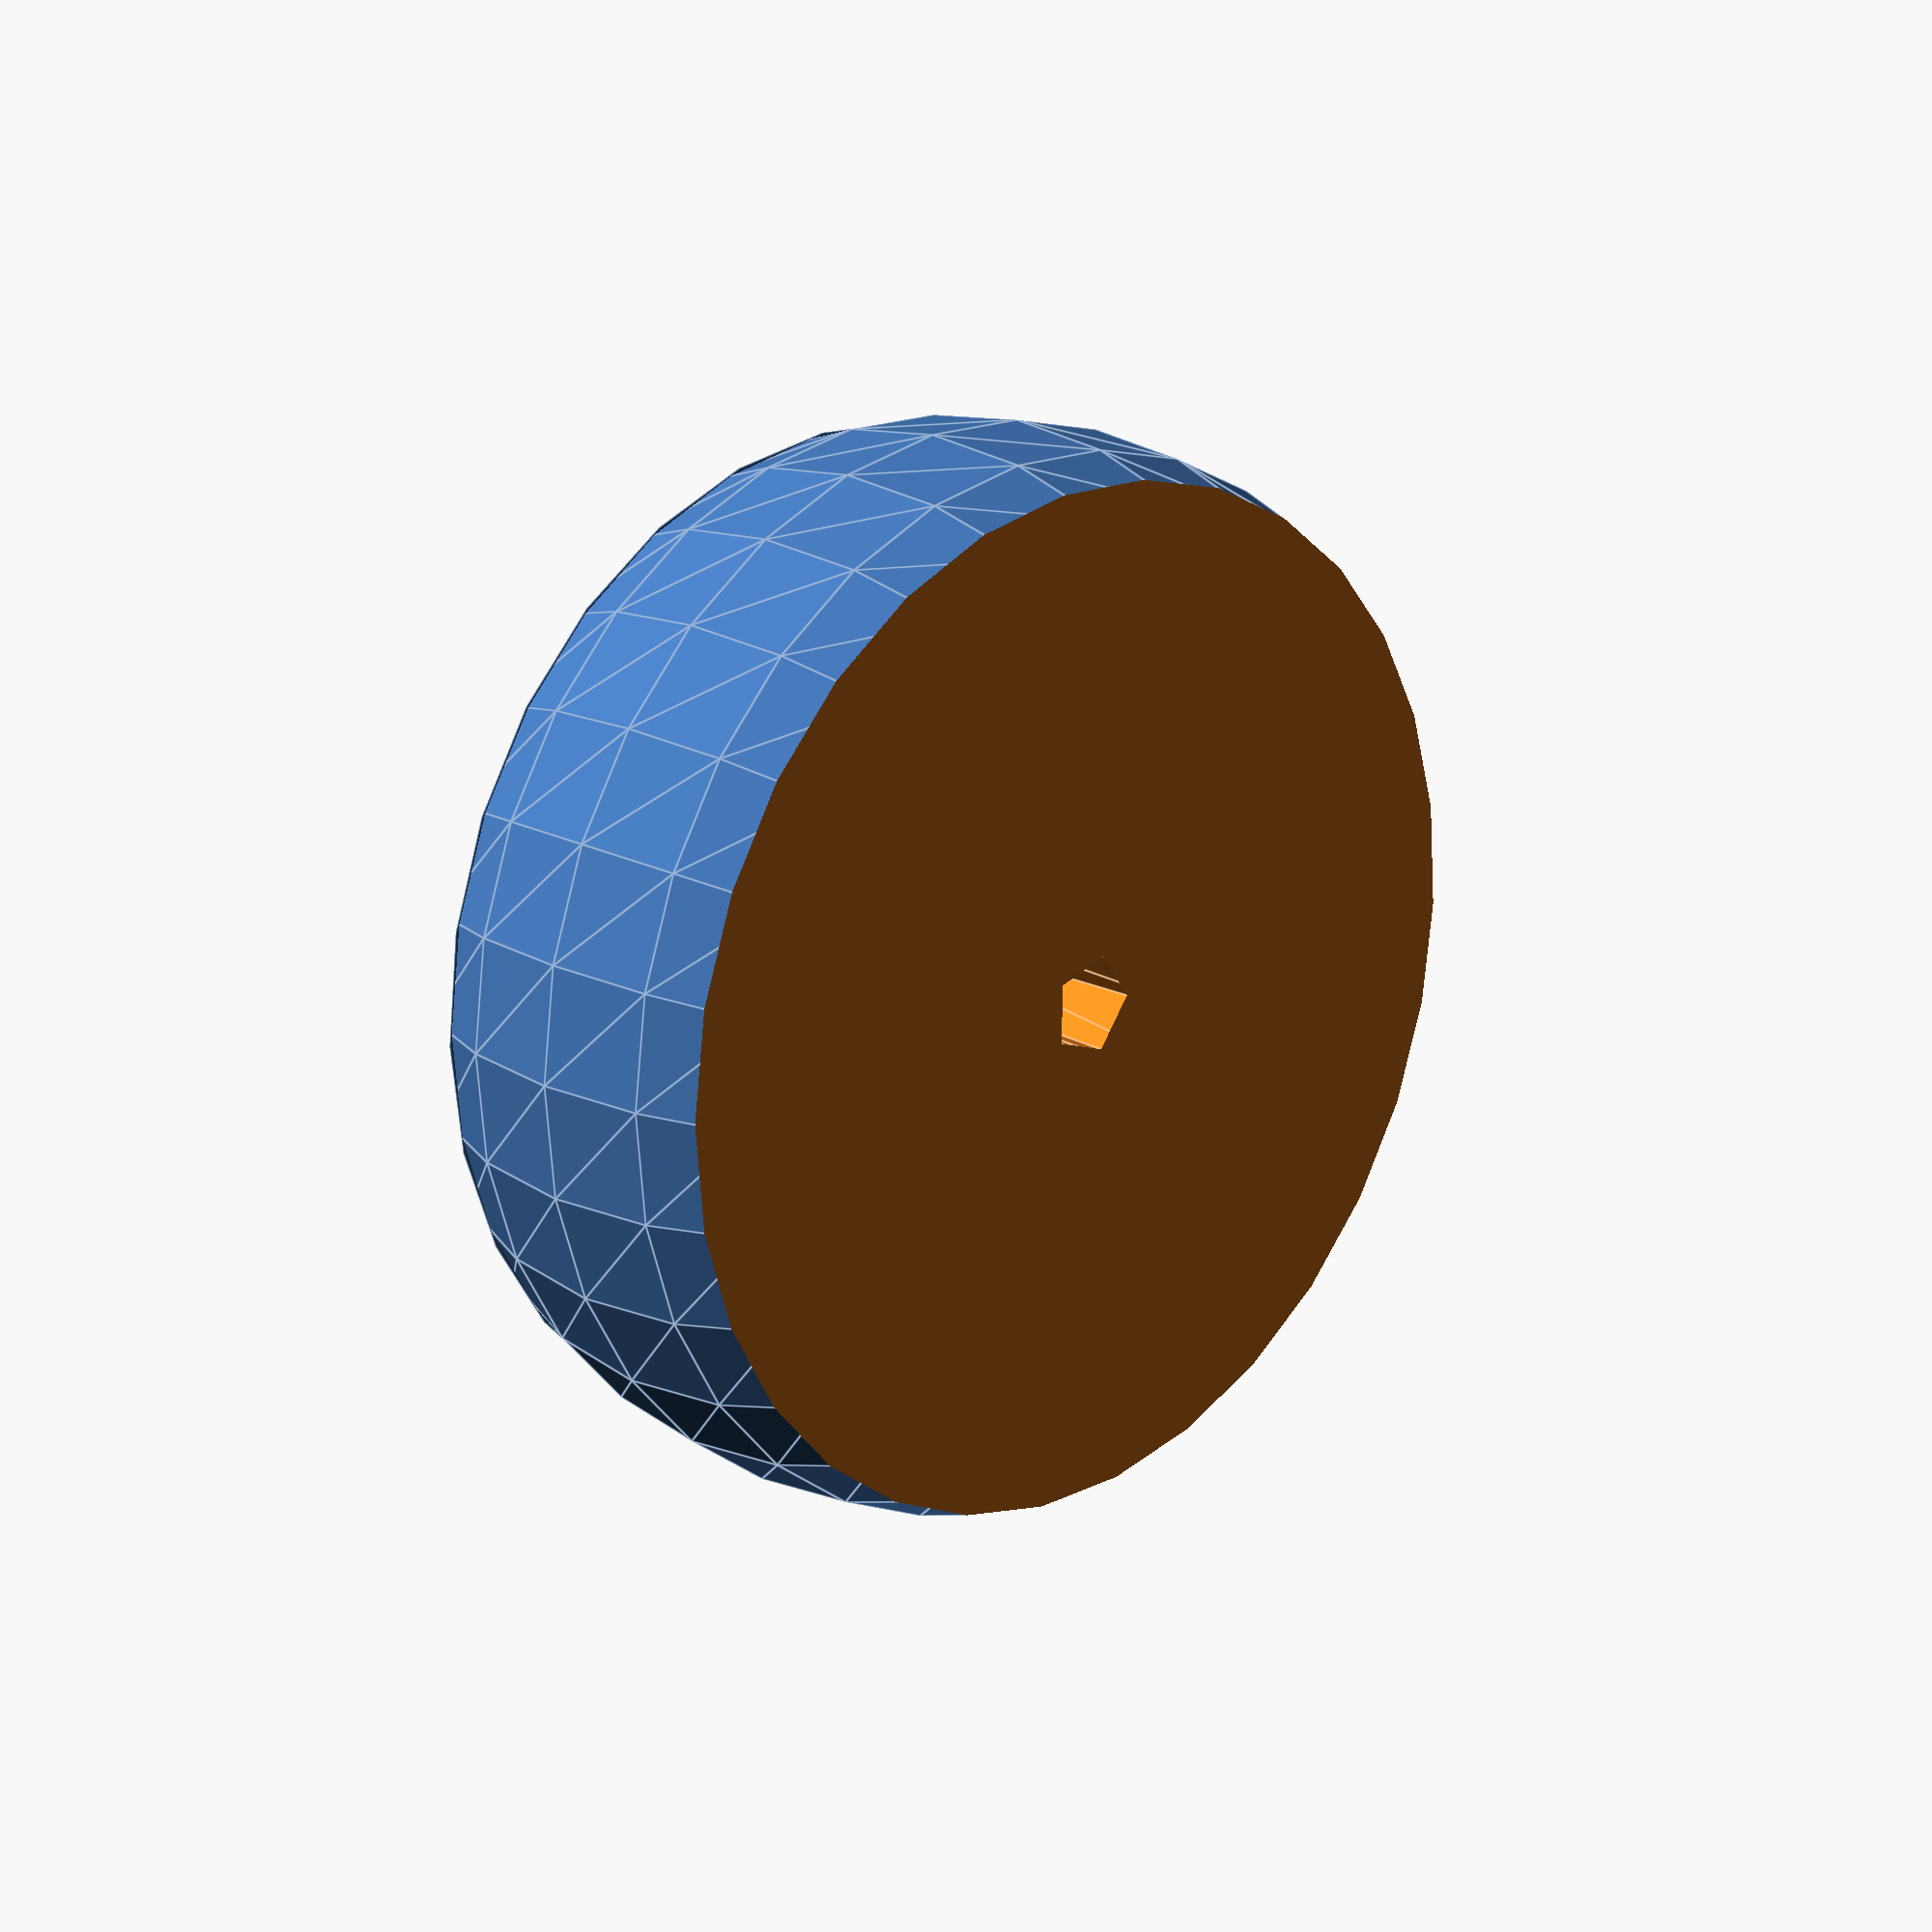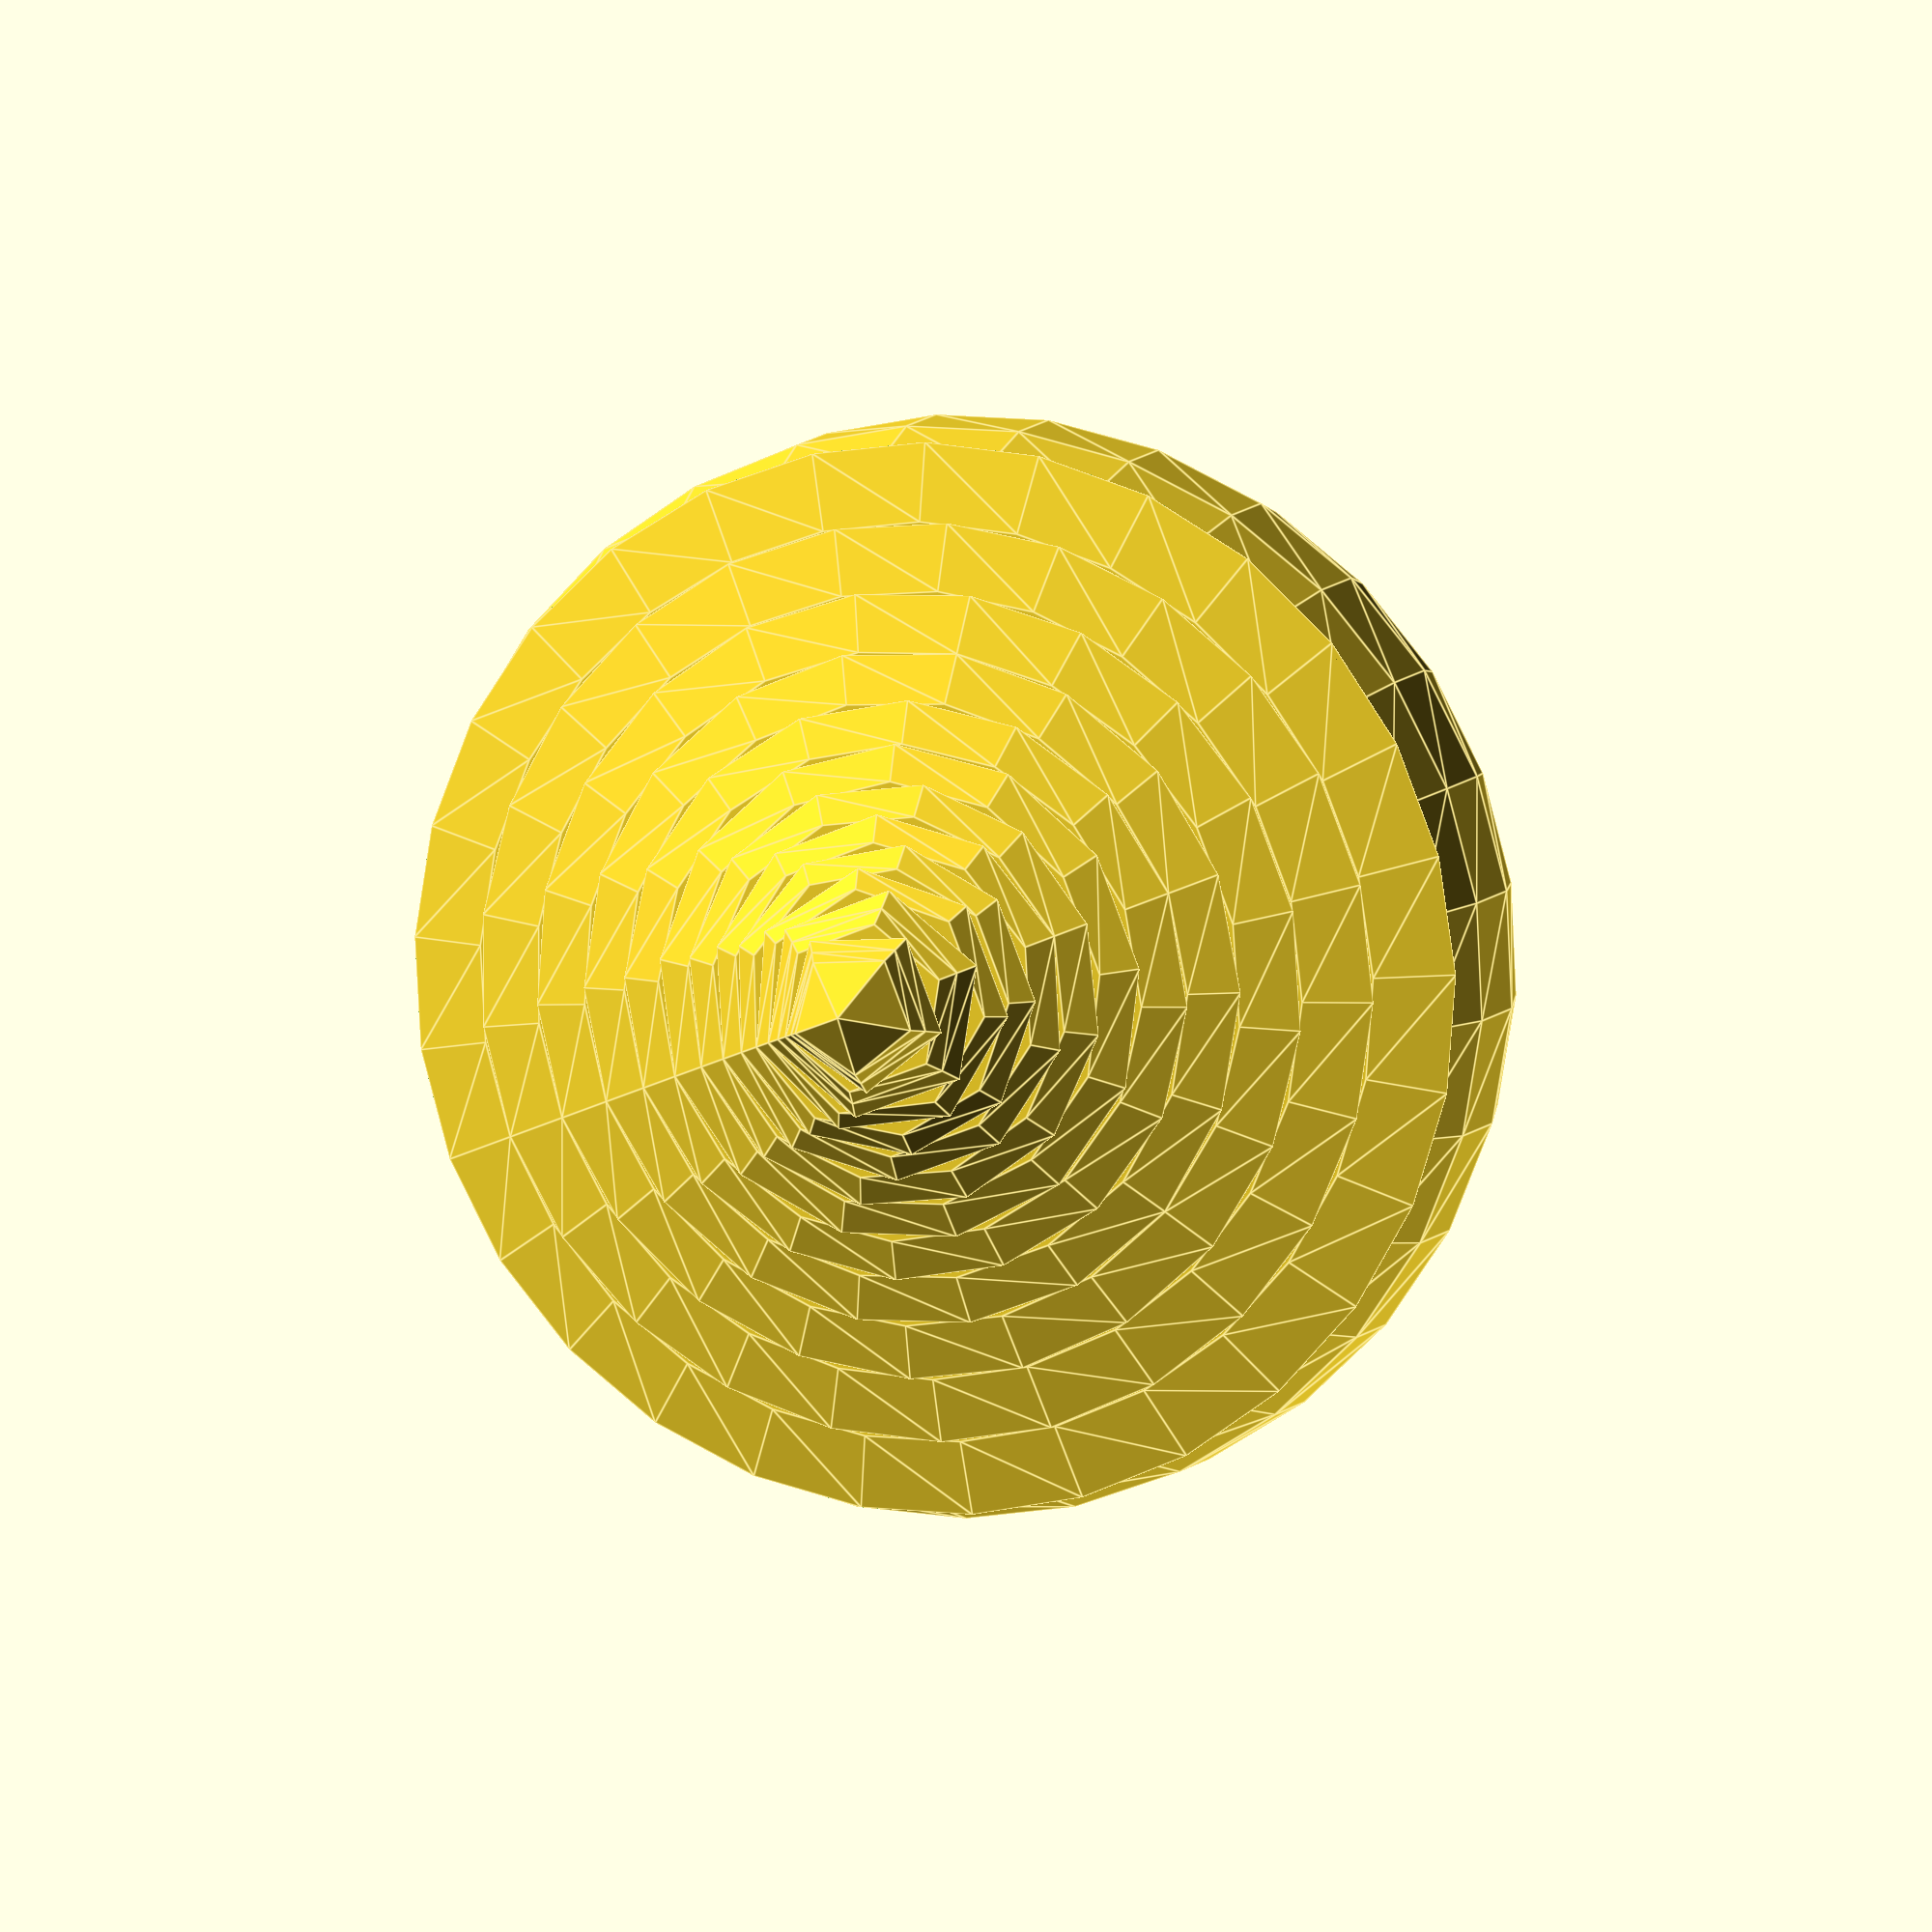
<openscad>

/* 
	first param: height of the lower part (0.3 * n)
	second param: radius of the border between sphere and lower part
	third param: height of the spheric part
*/

module kreisel(h, r1, x) {
		for(i = [0:0.3:(h-0.3)]) {
			translate([0,0,i]) cylinder(0.3,exp(i/h*ln(r1)), exp(((i+0.3)/h*ln(r1))));
		}
		translate([0,0,-0.8]) cylinder(0.8, 0, 1);

		alpha = atan(r1 / x);
		r = r1 / sin(alpha);

		translate([0,0,h + x]) difference() {
			sphere(r);
			translate([-r, -r, x]) cube(2 * r);
			translate([-r, -r, -x - 2*r]) cube(2 * r);
			translate([0, 0, h + x - 10]) cylinder(10, 0.7);
		}
}

kreisel(4.2, 9, 3);
</openscad>
<views>
elev=161.5 azim=37.3 roll=224.8 proj=p view=edges
elev=173.9 azim=201.2 roll=345.4 proj=p view=edges
</views>
